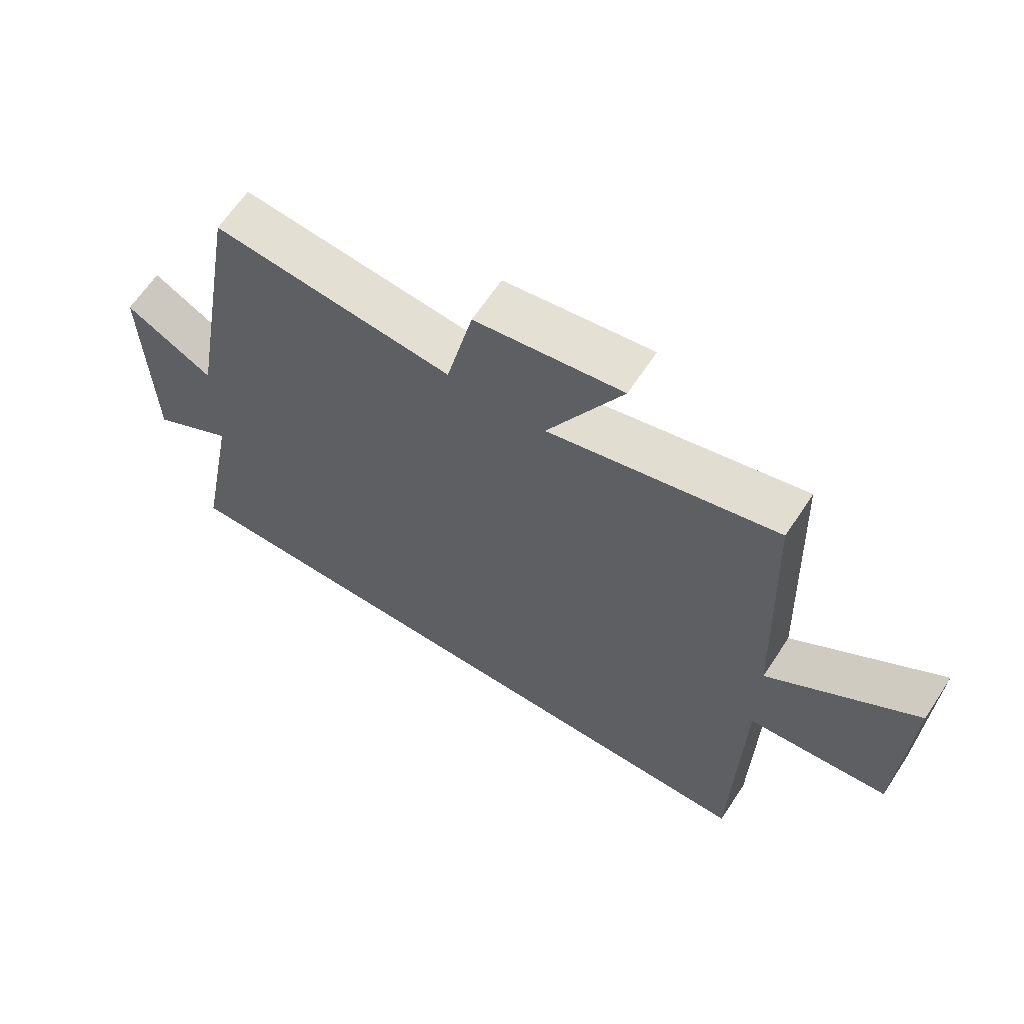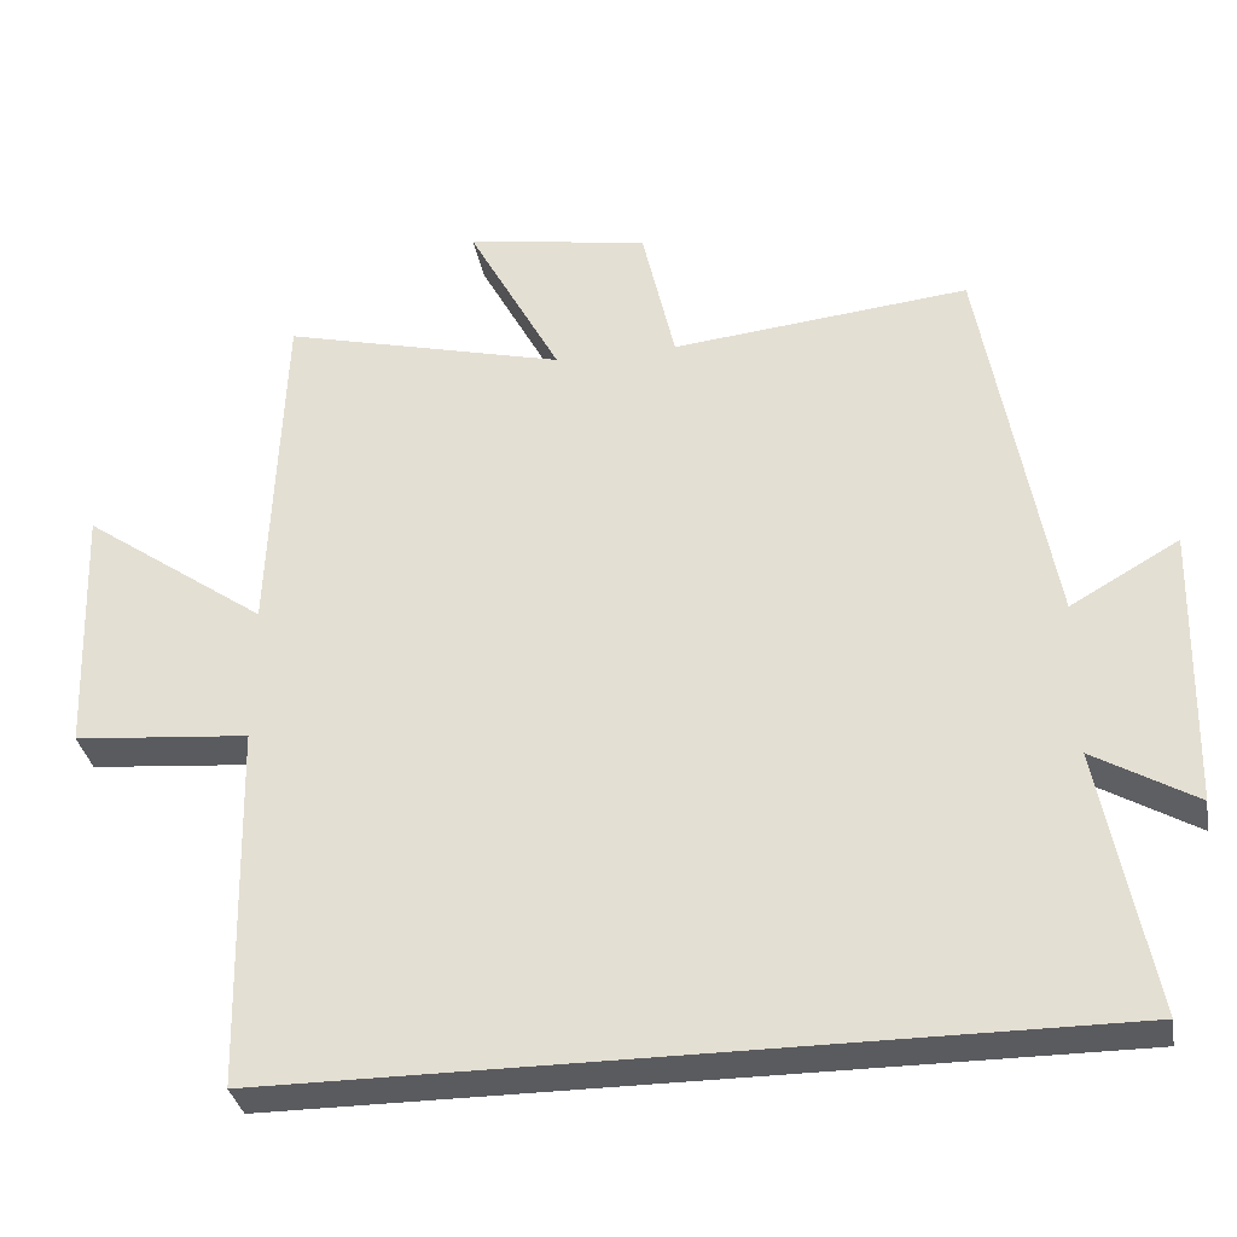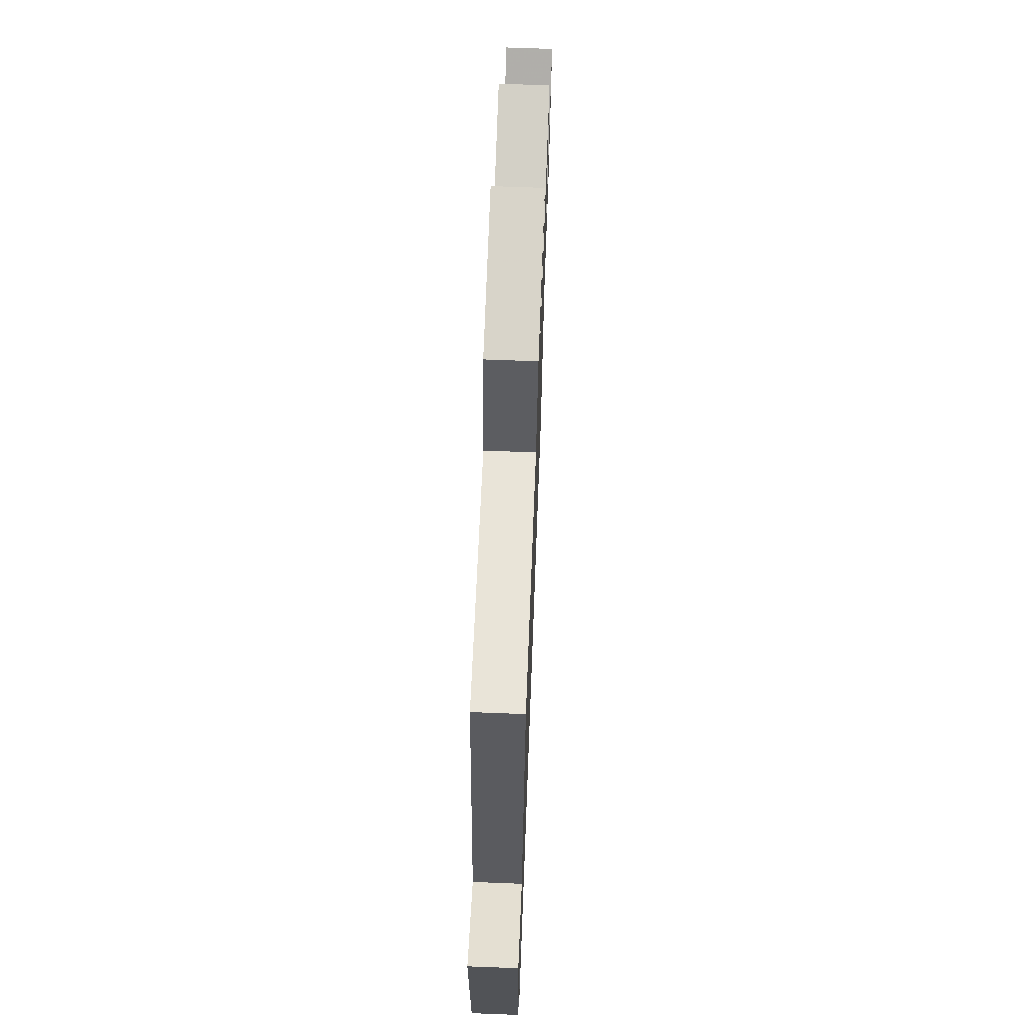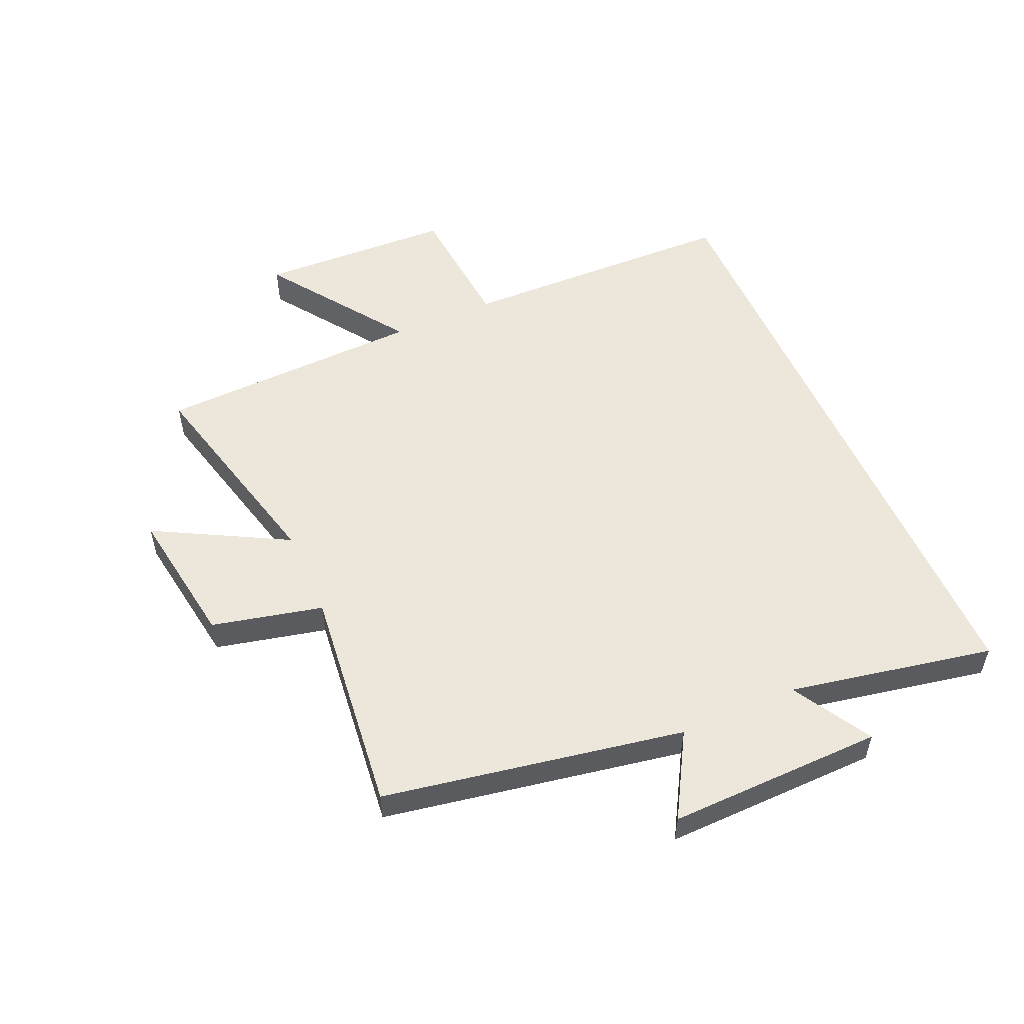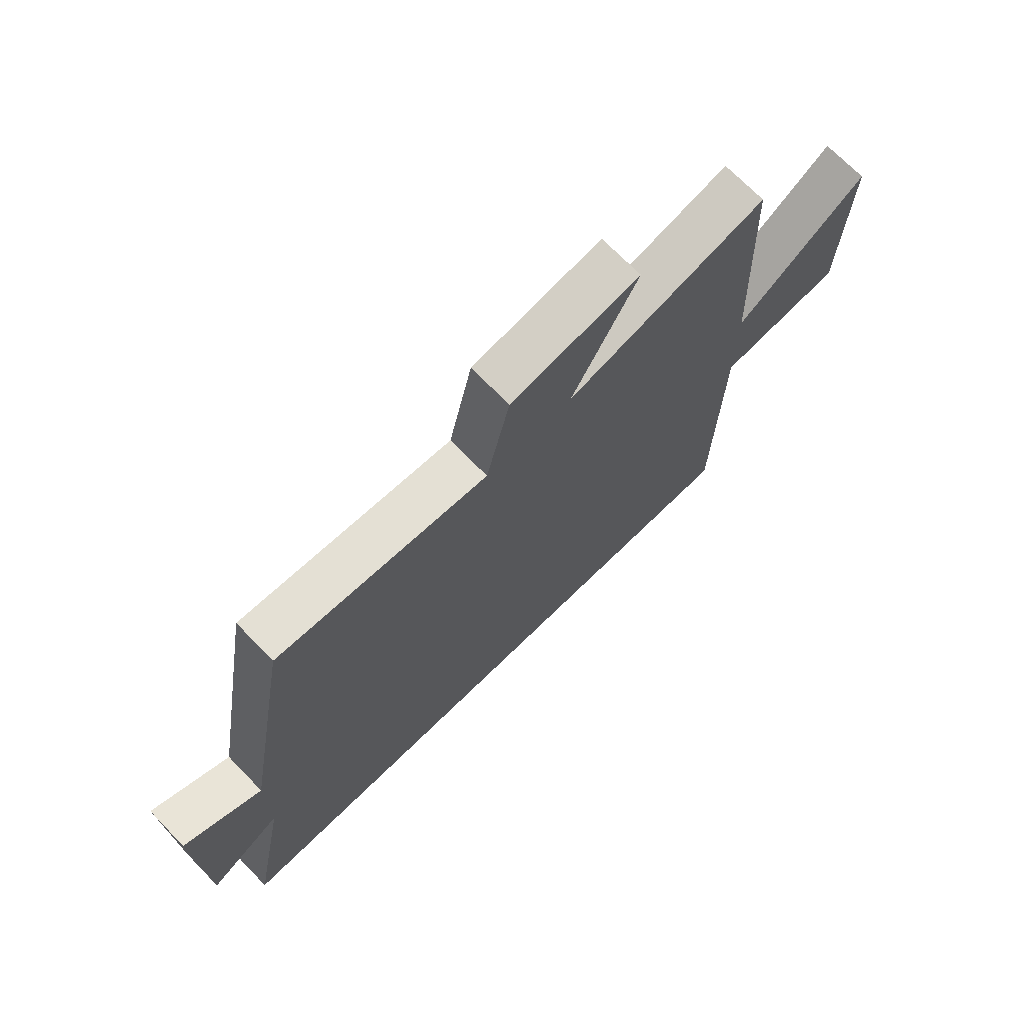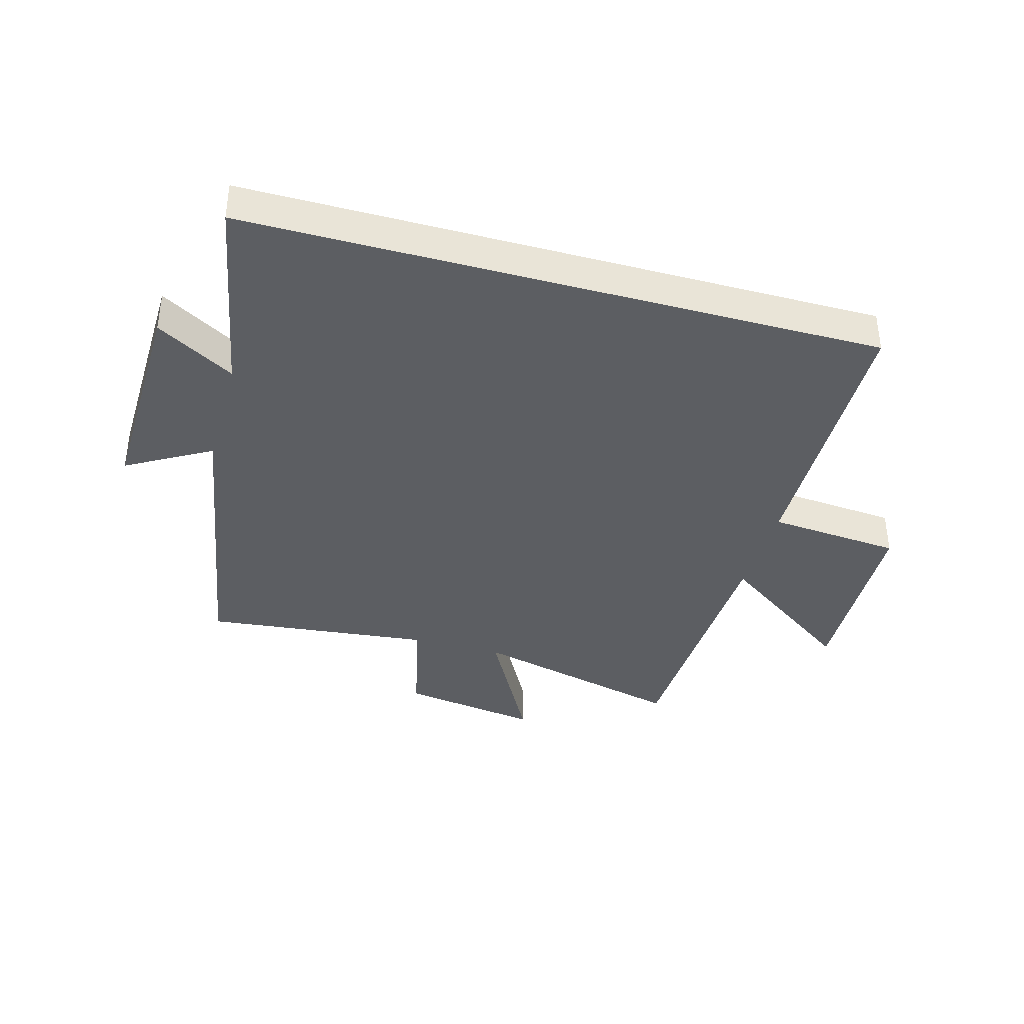
<metadata>
{"format":"obj","ext":"obj","renderer":"f3d","projection":"perspective","resolution":1024,"background":"white","views":[{"elev":63.9,"azim":-146.7,"up":"+Z"},{"elev":-33.5,"azim":9.9,"up":"+Z"},{"elev":66.7,"azim":92.2,"up":"+Z"},{"elev":53.5,"azim":66.4,"up":"+Y"},{"elev":71.3,"azim":135.7,"up":"+Z"},{"elev":-38.2,"azim":164.4,"up":"+Y"}]}
</metadata>
<code>
v -0.49 0.07 -0.5
v -0.5 0.07 -0.033
v -0.722 0.07 -0.014
v -0.734 0.07 0.31
v -0.5 0.07 0.145
v -0.483 0.07 0.59
v -0.123 0.07 0.5
v -0.241 0.07 0.72
v -0.009 0.07 0.684
v 0.033 0.07 0.5
v 0.412 0.07 0.541
v 0.5 0.07 0.042
v 0.639 0.07 0.122
v 0.631 0.07 -0.236
v 0.5 0.07 -0.16
v 0.565 0.07 -0.5
v -0.49 0 -0.5
v -0.5 0 -0.033
v -0.722 0 -0.014
v -0.734 0 0.31
v -0.5 0 0.145
v -0.483 0 0.59
v -0.123 0 0.5
v -0.241 0 0.72
v -0.009 0 0.684
v 0.033 0 0.5
v 0.412 0 0.541
v 0.5 0 0.042
v 0.639 0 0.122
v 0.631 0 -0.236
v 0.5 0 -0.16
v 0.565 0 -0.5
f 15 16 1 2
f 12 13 14 15
f 10 11 12 15
f 10 15 2
f 7 8 9 10
f 7 10 2
f 5 6 7 2
f 2 3 4 5
f 18 17 32 31
f 31 30 29 28
f 31 28 27 26
f 18 31 26
f 26 25 24 23
f 18 26 23
f 18 23 22 21
f 21 20 19 18
f 1 17 18 2
f 2 18 19 3
f 3 19 20 4
f 4 20 21 5
f 5 21 22 6
f 6 22 23 7
f 7 23 24 8
f 8 24 25 9
f 9 25 26 10
f 10 26 27 11
f 11 27 28 12
f 12 28 29 13
f 13 29 30 14
f 14 30 31 15
f 15 31 32 16
f 16 32 17 1

</code>
